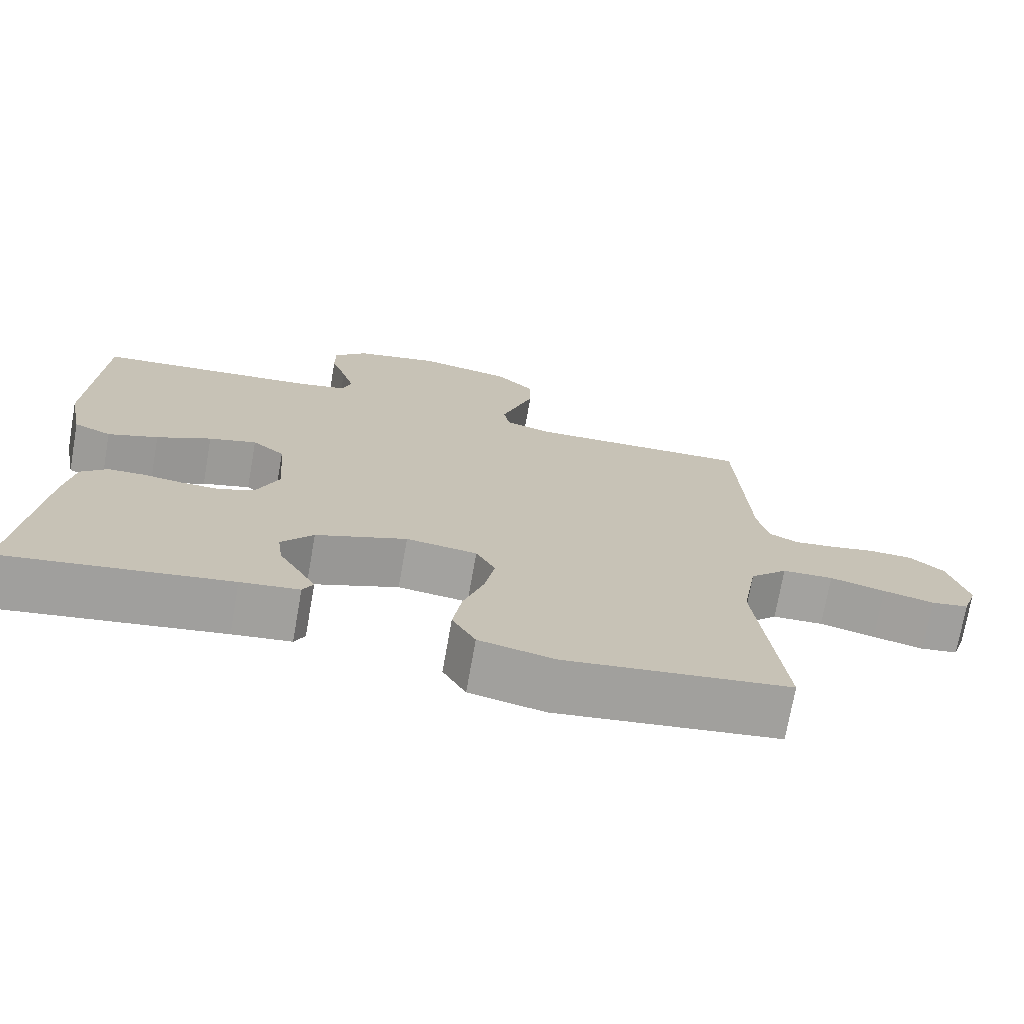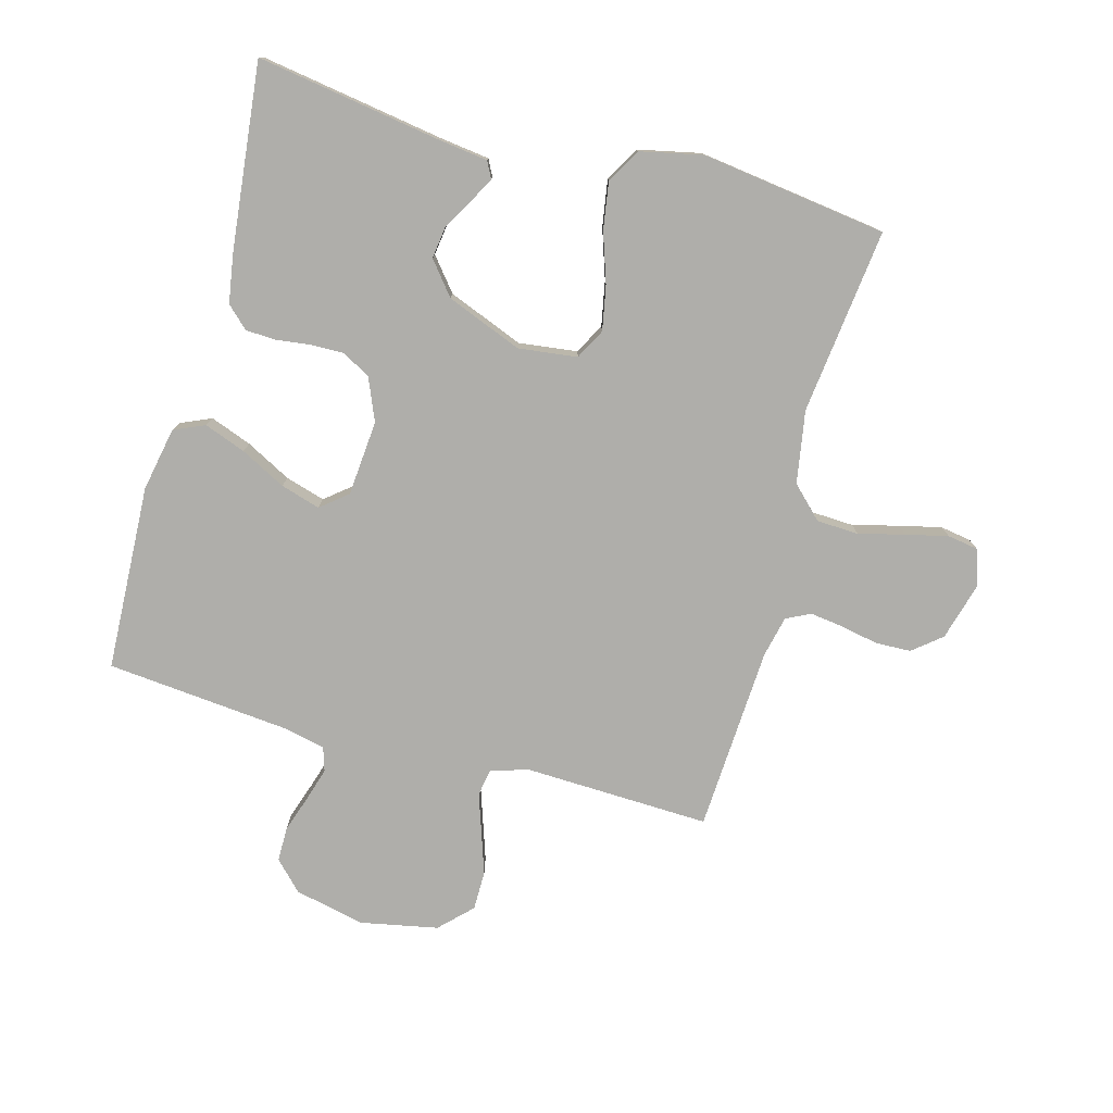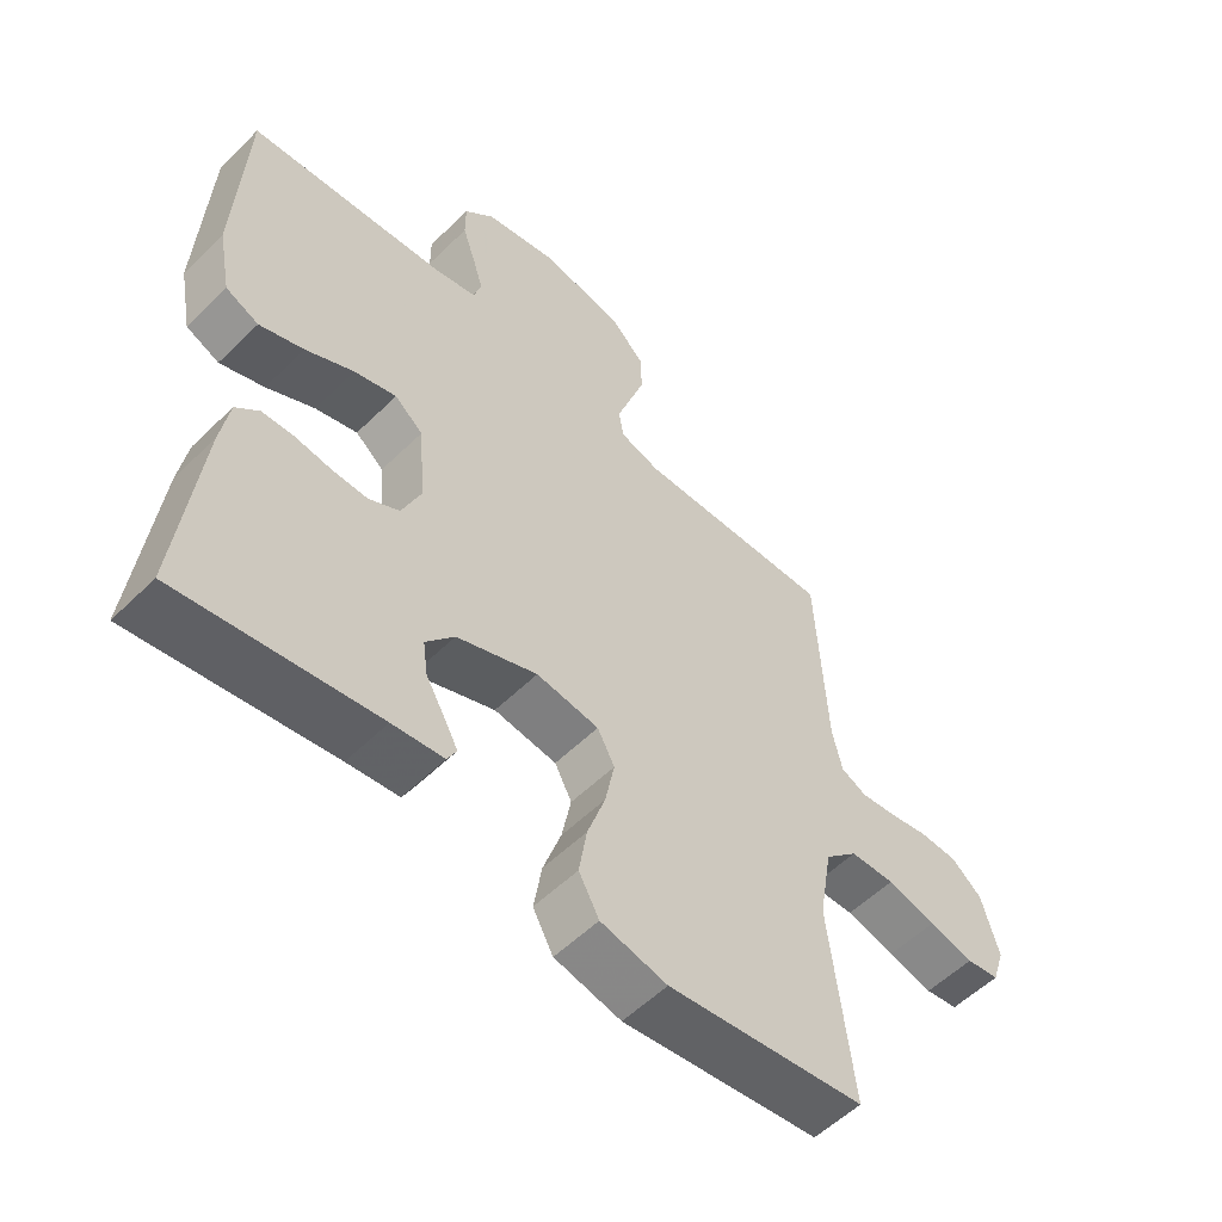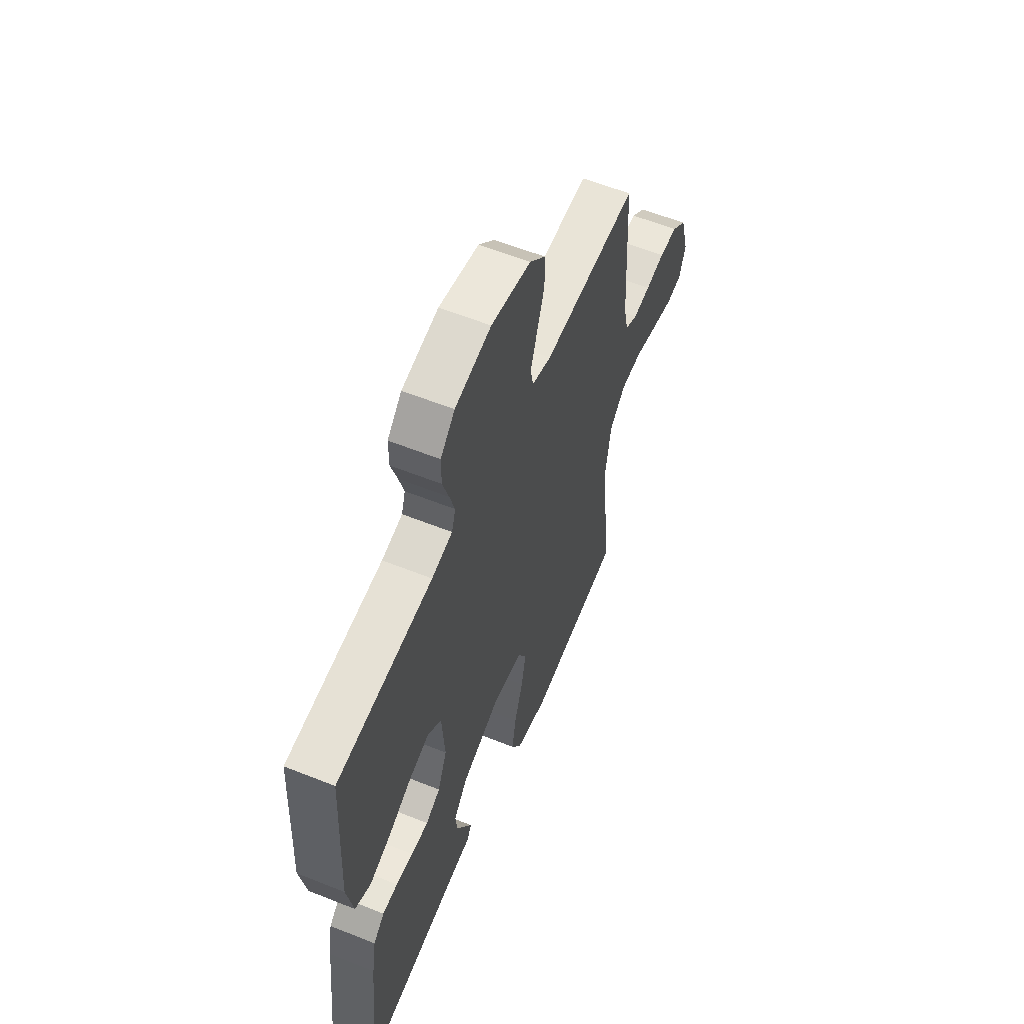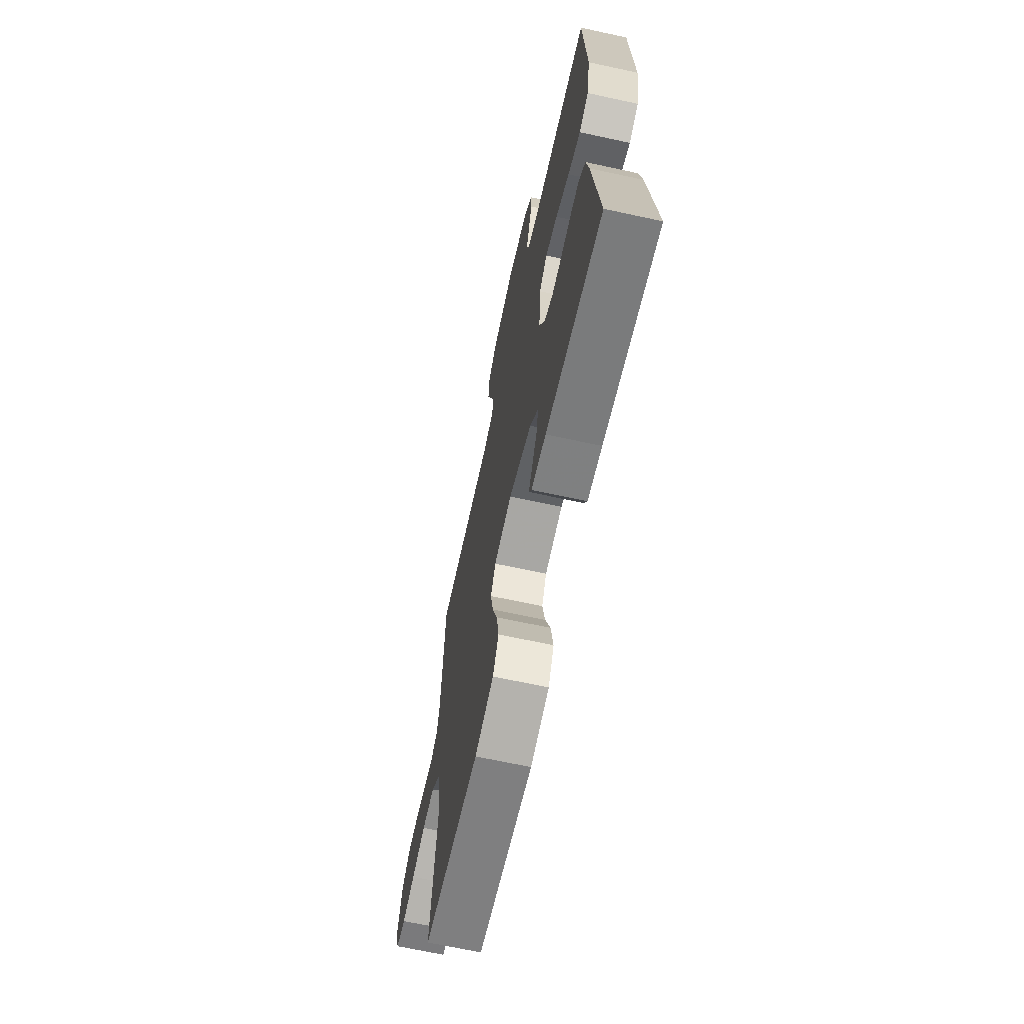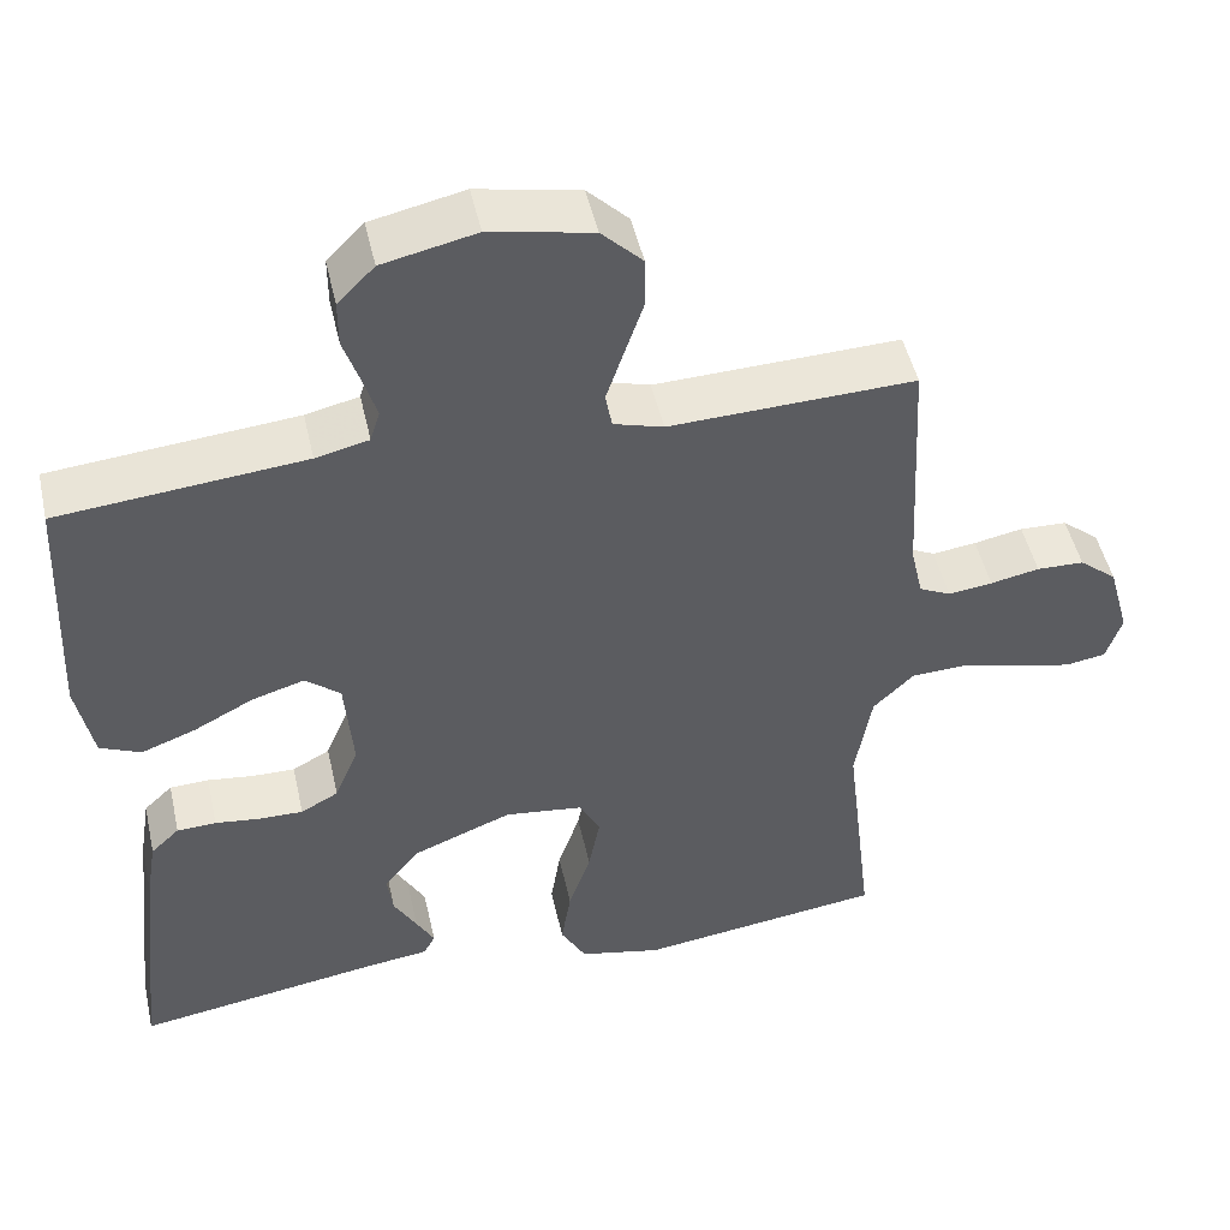
<metadata>
{"format":"obj","ext":"obj","renderer":"f3d","projection":"perspective","resolution":1024,"background":"white","views":[{"elev":-72.6,"azim":170.0,"up":"+Z"},{"elev":-77.6,"azim":164.6,"up":"+Y"},{"elev":-55.5,"azim":135.7,"up":"+Z"},{"elev":58.5,"azim":112.5,"up":"+Z"},{"elev":-67.3,"azim":77.7,"up":"+Z"},{"elev":48.6,"azim":167.4,"up":"+Z"}]}
</metadata>
<code>
v -0.5 0.07 0.5
v -0.2 0.07 0.49
v -0.139 0.07 0.508
v -0.131 0.07 0.552
v -0.152 0.07 0.614
v -0.175 0.07 0.682
v -0.175 0.07 0.746
v -0.125 0.07 0.796
v 0 0.07 0.821
v 0.114 0.07 0.796
v 0.159 0.07 0.75
v 0.159 0.07 0.694
v 0.139 0.07 0.634
v 0.123 0.07 0.581
v 0.135 0.07 0.543
v 0.2 0.07 0.528
v 0.5 0.07 0.5
v 0.514 0.07 0.2
v 0.494 0.07 0.097
v 0.444 0.07 0.075
v 0.377 0.07 0.1
v 0.304 0.07 0.138
v 0.24 0.07 0.157
v 0.197 0.07 0.122
v 0.187 0.07 0
v 0.216 0.07 -0.069
v 0.262 0.07 -0.094
v 0.316 0.07 -0.093
v 0.371 0.07 -0.086
v 0.419 0.07 -0.088
v 0.454 0.07 -0.121
v 0.467 0.07 -0.2
v 0.5 0.07 -0.5
v 0.2 0.07 -0.453
v 0.122 0.07 -0.443
v 0.108 0.07 -0.416
v 0.13 0.07 -0.376
v 0.158 0.07 -0.327
v 0.165 0.07 -0.275
v 0.122 0.07 -0.222
v 0 0.07 -0.174
v -0.095 0.07 -0.186
v -0.121 0.07 -0.235
v -0.107 0.07 -0.307
v -0.08 0.07 -0.387
v -0.068 0.07 -0.462
v -0.099 0.07 -0.518
v -0.2 0.07 -0.54
v -0.5 0.07 -0.5
v -0.465 0.07 -0.2
v -0.485 0.07 -0.083
v -0.535 0.07 -0.034
v -0.603 0.07 -0.031
v -0.677 0.07 -0.05
v -0.745 0.07 -0.066
v -0.795 0.07 -0.058
v -0.814 0.07 0
v -0.788 0.07 0.094
v -0.742 0.07 0.132
v -0.684 0.07 0.134
v -0.624 0.07 0.122
v -0.57 0.07 0.115
v -0.531 0.07 0.134
v -0.516 0.07 0.2
v -0.5 0 0.5
v -0.2 0 0.49
v -0.139 0 0.508
v -0.131 0 0.552
v -0.152 0 0.614
v -0.175 0 0.682
v -0.175 0 0.746
v -0.125 0 0.796
v 0 0 0.821
v 0.114 0 0.796
v 0.159 0 0.75
v 0.159 0 0.694
v 0.139 0 0.634
v 0.123 0 0.581
v 0.135 0 0.543
v 0.2 0 0.528
v 0.5 0 0.5
v 0.514 0 0.2
v 0.494 0 0.097
v 0.444 0 0.075
v 0.377 0 0.1
v 0.304 0 0.138
v 0.24 0 0.157
v 0.197 0 0.122
v 0.187 0 0
v 0.216 0 -0.069
v 0.262 0 -0.094
v 0.316 0 -0.093
v 0.371 0 -0.086
v 0.419 0 -0.088
v 0.454 0 -0.121
v 0.467 0 -0.2
v 0.5 0 -0.5
v 0.2 0 -0.453
v 0.122 0 -0.443
v 0.108 0 -0.416
v 0.13 0 -0.376
v 0.158 0 -0.327
v 0.165 0 -0.275
v 0.122 0 -0.222
v 0 0 -0.174
v -0.095 0 -0.186
v -0.121 0 -0.235
v -0.107 0 -0.307
v -0.08 0 -0.387
v -0.068 0 -0.462
v -0.099 0 -0.518
v -0.2 0 -0.54
v -0.5 0 -0.5
v -0.465 0 -0.2
v -0.485 0 -0.083
v -0.535 0 -0.034
v -0.603 0 -0.031
v -0.677 0 -0.05
v -0.745 0 -0.066
v -0.795 0 -0.058
v -0.814 0 0
v -0.788 0 0.094
v -0.742 0 0.132
v -0.684 0 0.134
v -0.624 0 0.122
v -0.57 0 0.115
v -0.531 0 0.134
v -0.516 0 0.2
f 58 59 60 61
f 58 61 62
f 57 58 62
f 56 57 62
f 53 54 55 56
f 53 56 62 63
f 47 48 49 50
f 47 50 51
f 44 45 46 47
f 43 44 47 51
f 42 43 51 52
f 35 36 37 38
f 34 35 38
f 34 38 39
f 33 34 39
f 32 33 39 40
f 28 29 30 31
f 27 28 31 32
f 19 20 21 22
f 19 22 23
f 16 17 18 19
f 15 16 19 23
f 14 15 23 24
f 10 11 12 13
f 10 13 14
f 9 10 14
f 4 5 6 7
f 4 7 8 9
f 64 1 2
f 63 64 2 3
f 52 53 63 3
f 41 42 52 3
f 27 32 40 41
f 26 27 41
f 25 26 41 3
f 9 14 24 25
f 3 4 9 25
f 125 124 123 122
f 126 125 122
f 126 122 121
f 126 121 120
f 120 119 118 117
f 127 126 120 117
f 114 113 112 111
f 115 114 111
f 111 110 109 108
f 115 111 108 107
f 116 115 107 106
f 102 101 100 99
f 102 99 98
f 103 102 98
f 103 98 97
f 104 103 97 96
f 95 94 93 92
f 96 95 92 91
f 86 85 84 83
f 87 86 83
f 83 82 81 80
f 87 83 80 79
f 88 87 79 78
f 77 76 75 74
f 78 77 74
f 78 74 73
f 71 70 69 68
f 73 72 71 68
f 66 65 128
f 67 66 128 127
f 67 127 117 116
f 67 116 106 105
f 105 104 96 91
f 105 91 90
f 67 105 90 89
f 89 88 78 73
f 89 73 68 67
f 1 65 66 2
f 2 66 67 3
f 3 67 68 4
f 4 68 69 5
f 5 69 70 6
f 6 70 71 7
f 7 71 72 8
f 8 72 73 9
f 9 73 74 10
f 10 74 75 11
f 11 75 76 12
f 12 76 77 13
f 13 77 78 14
f 14 78 79 15
f 15 79 80 16
f 16 80 81 17
f 17 81 82 18
f 18 82 83 19
f 19 83 84 20
f 20 84 85 21
f 21 85 86 22
f 22 86 87 23
f 23 87 88 24
f 24 88 89 25
f 25 89 90 26
f 26 90 91 27
f 27 91 92 28
f 28 92 93 29
f 29 93 94 30
f 30 94 95 31
f 31 95 96 32
f 32 96 97 33
f 33 97 98 34
f 34 98 99 35
f 35 99 100 36
f 36 100 101 37
f 37 101 102 38
f 38 102 103 39
f 39 103 104 40
f 40 104 105 41
f 41 105 106 42
f 42 106 107 43
f 43 107 108 44
f 44 108 109 45
f 45 109 110 46
f 46 110 111 47
f 47 111 112 48
f 48 112 113 49
f 49 113 114 50
f 50 114 115 51
f 51 115 116 52
f 52 116 117 53
f 53 117 118 54
f 54 118 119 55
f 55 119 120 56
f 56 120 121 57
f 57 121 122 58
f 58 122 123 59
f 59 123 124 60
f 60 124 125 61
f 61 125 126 62
f 62 126 127 63
f 63 127 128 64
f 64 128 65 1

</code>
